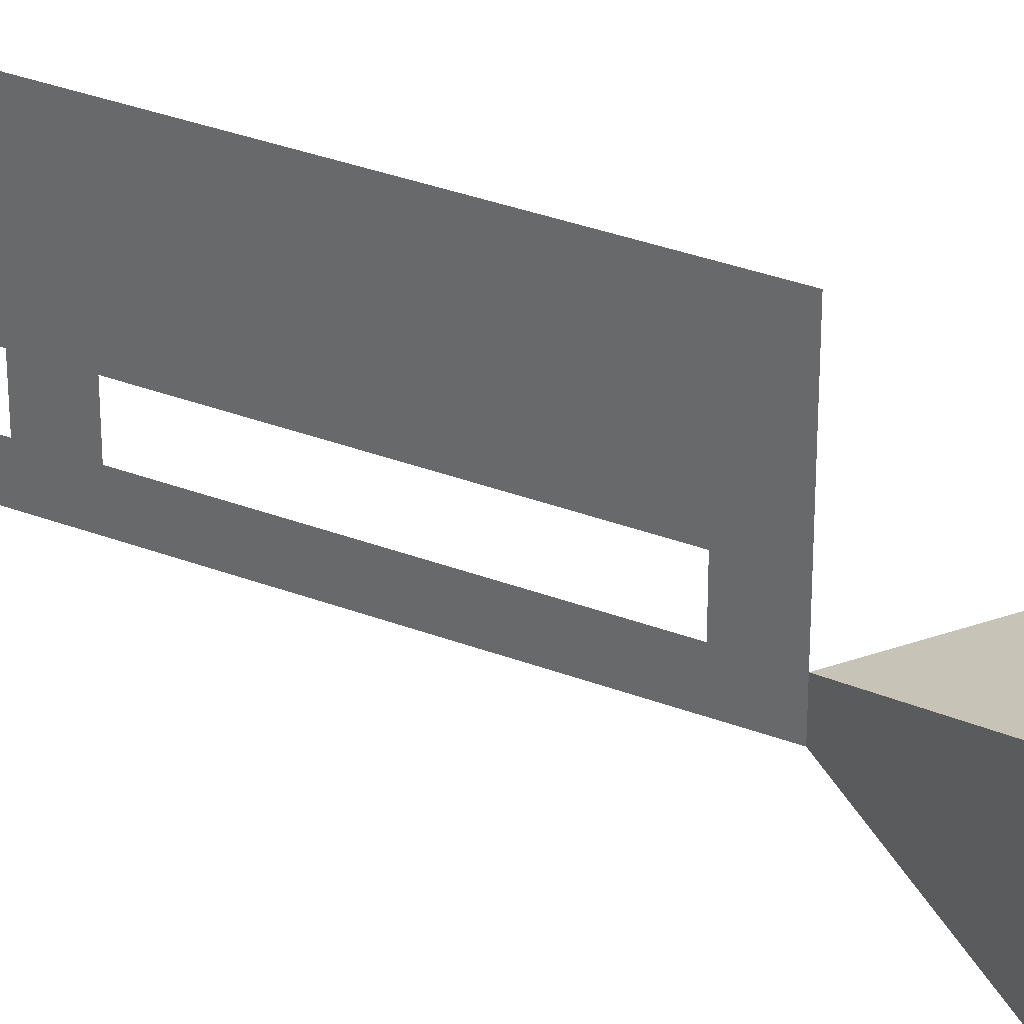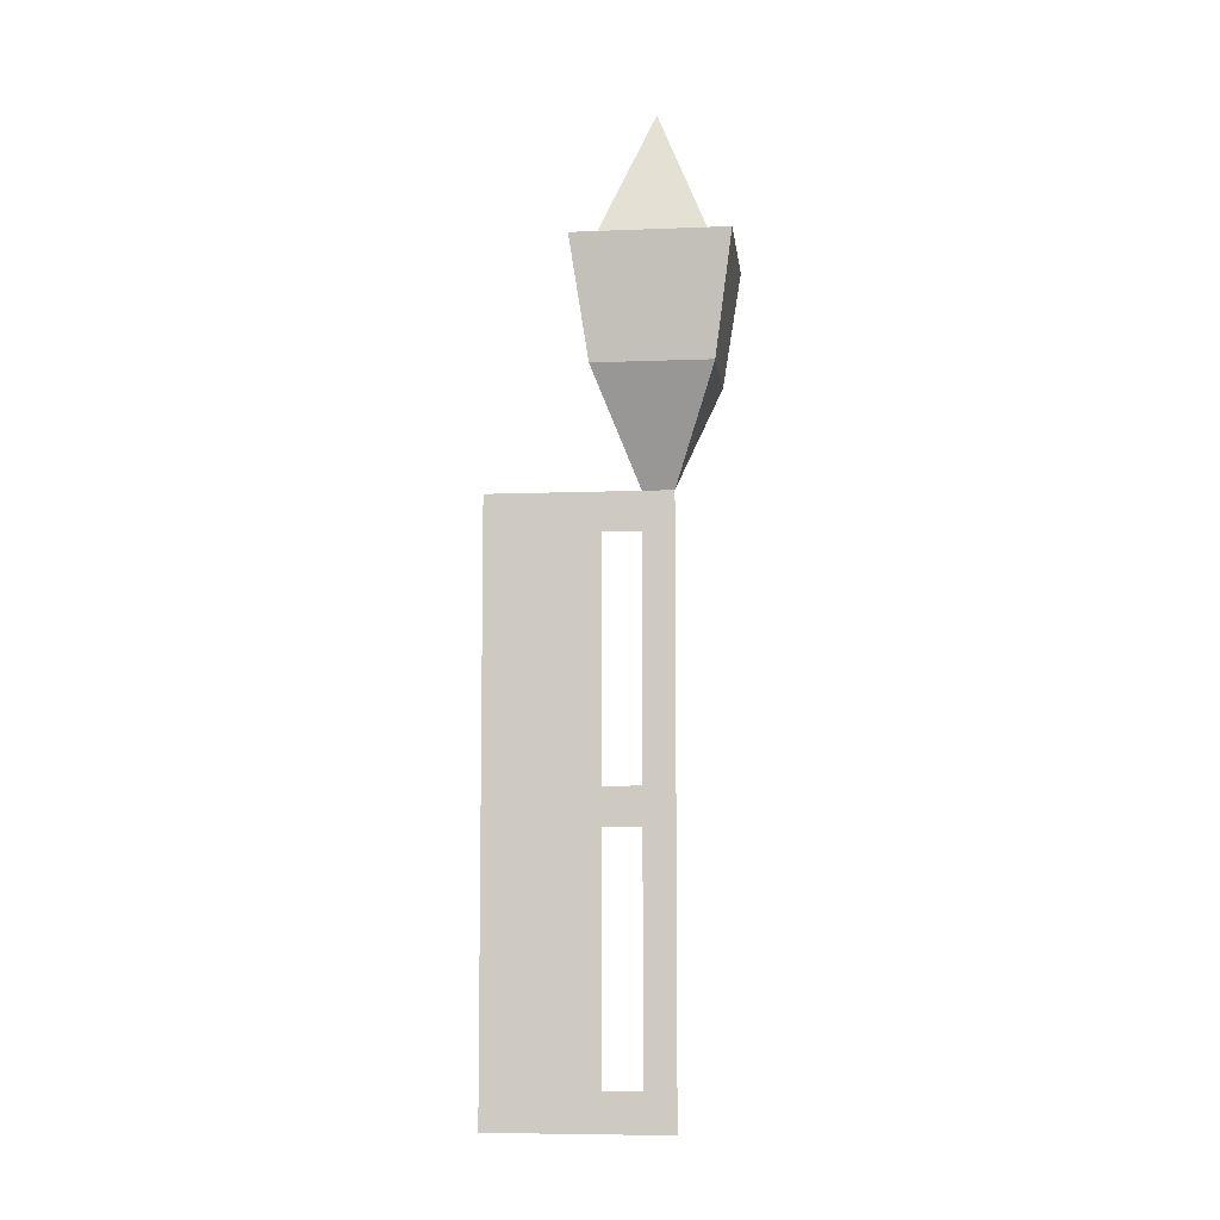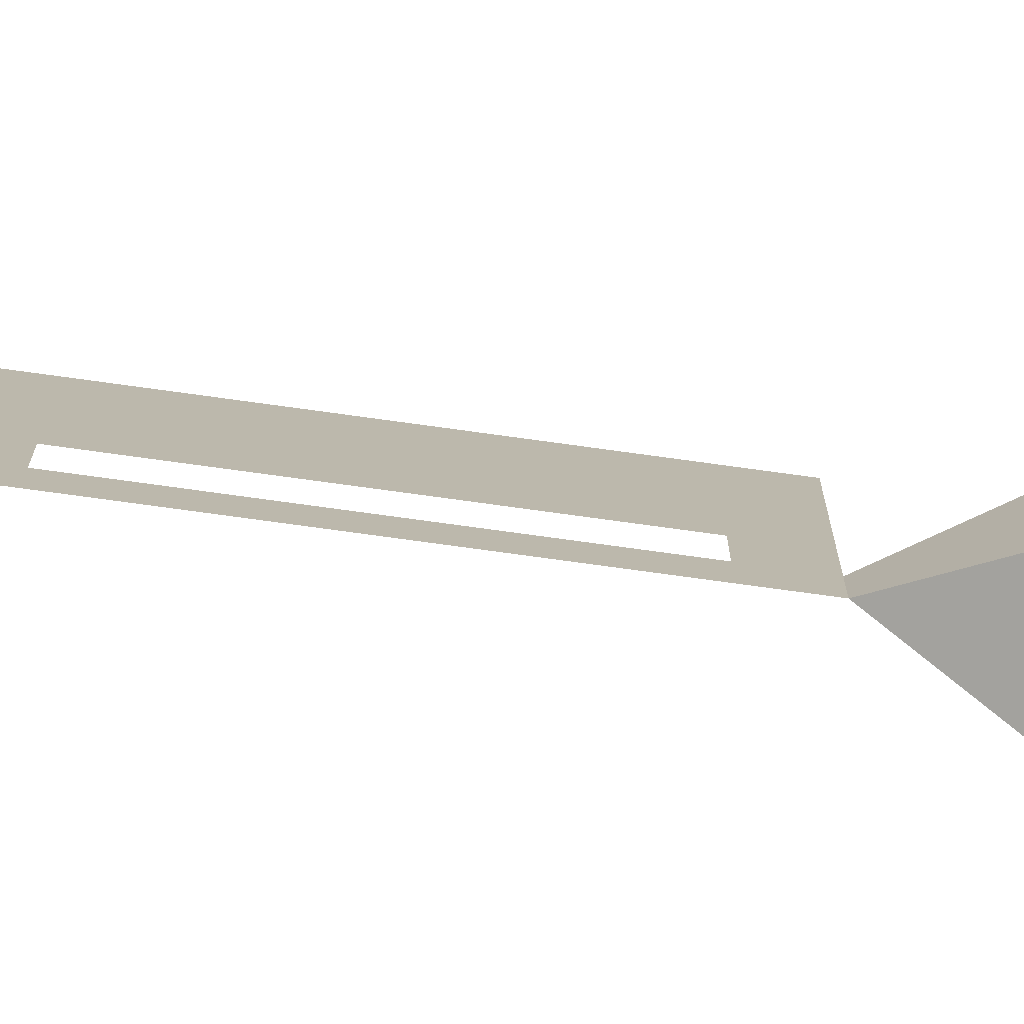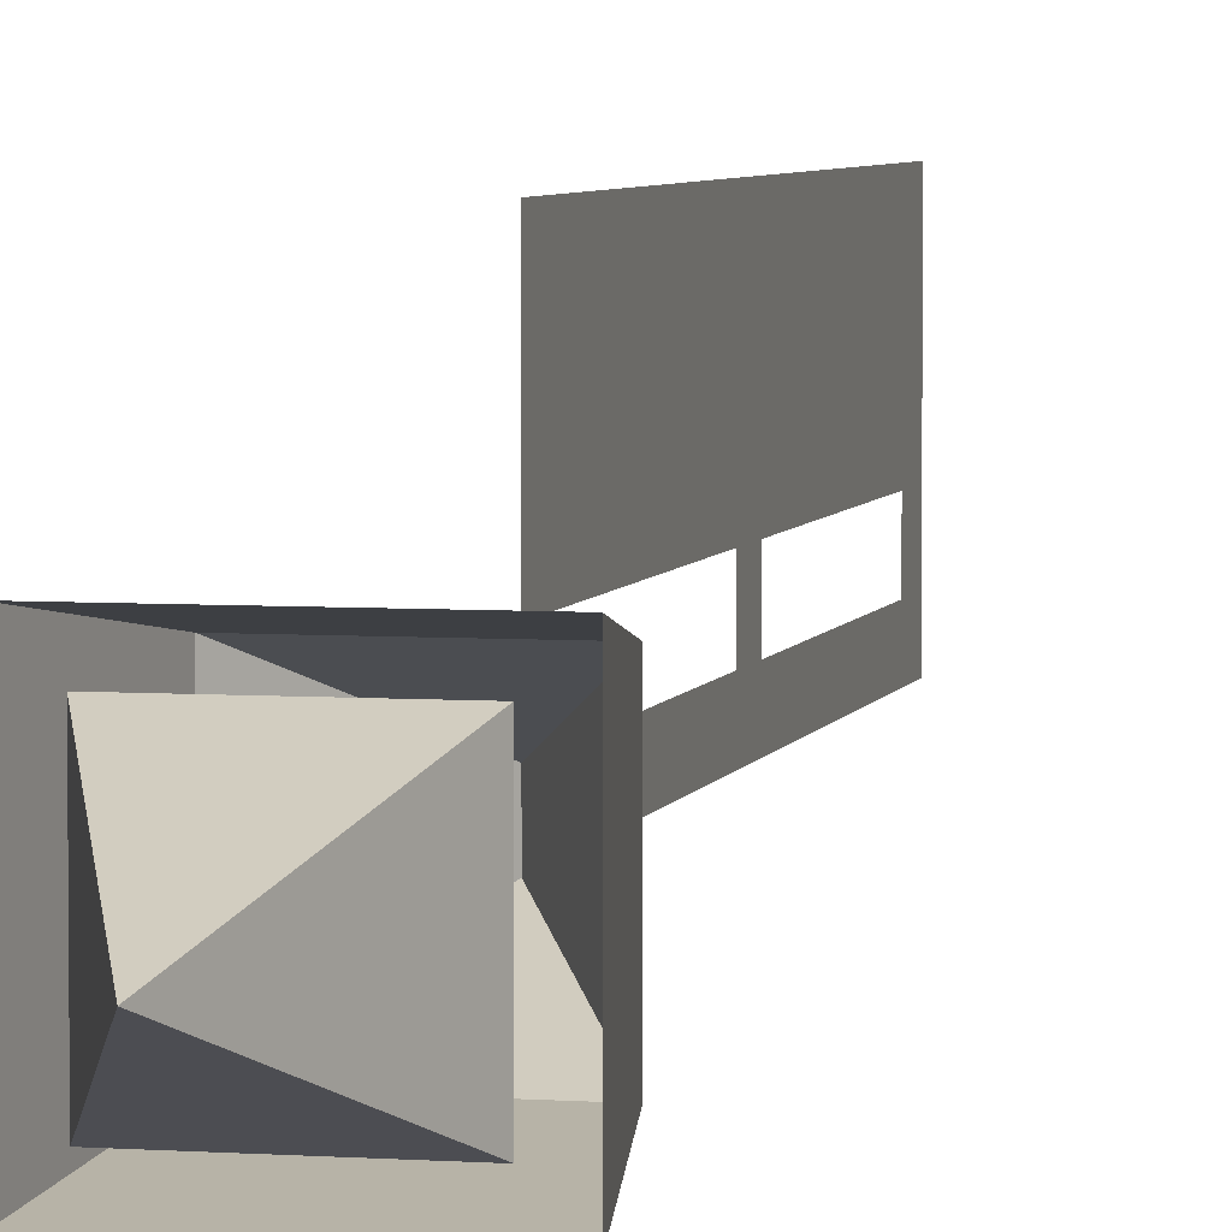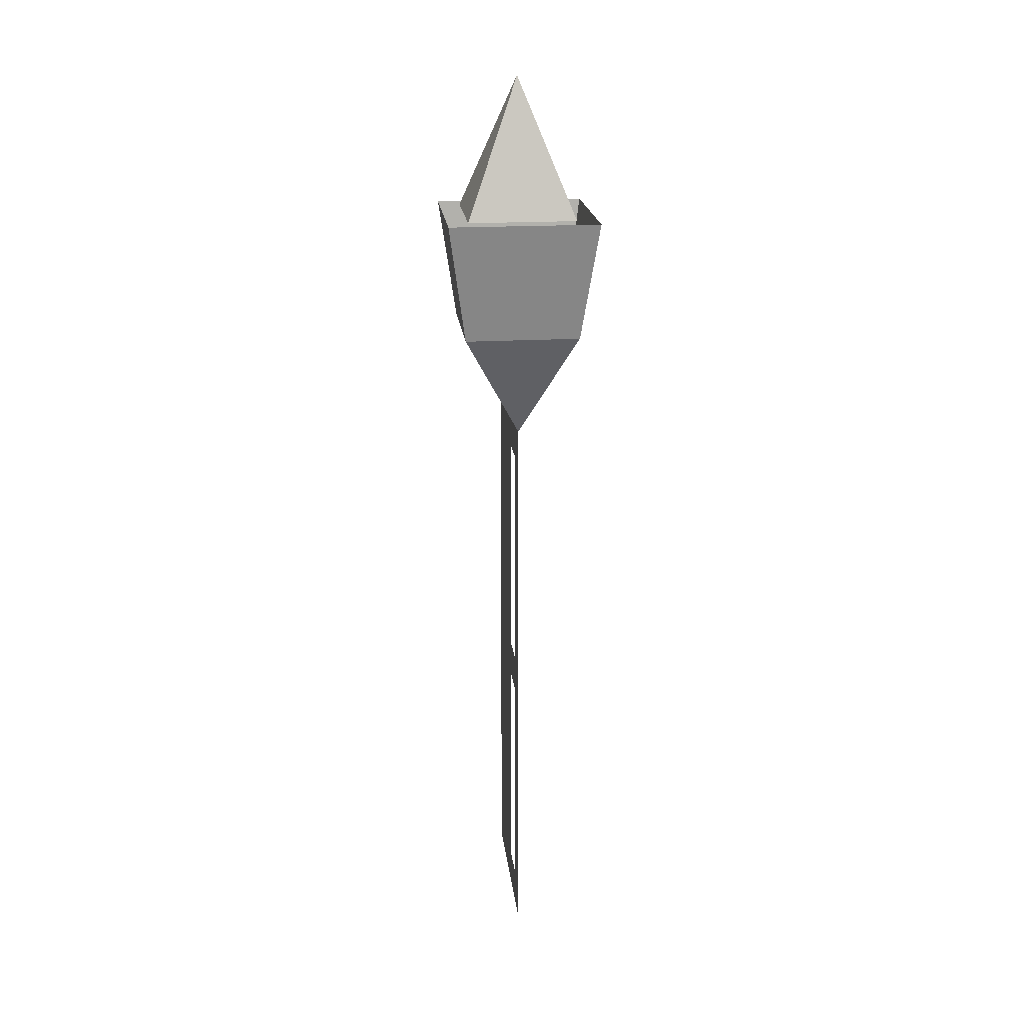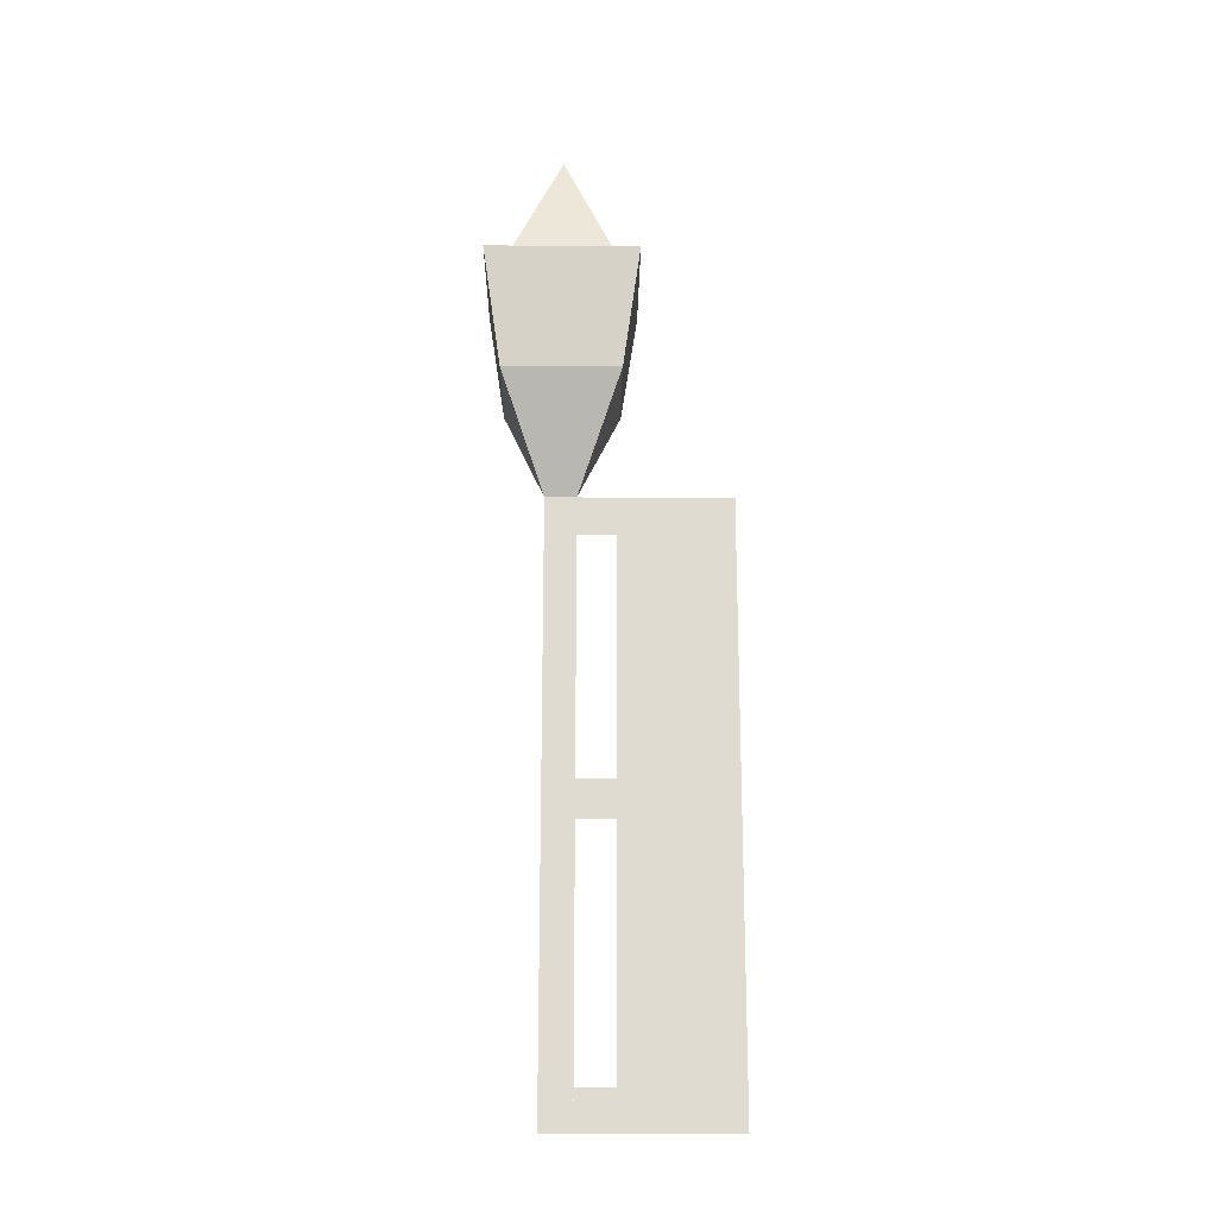
<metadata>
{"format":"obj","ext":"obj","renderer":"f3d","projection":"perspective","resolution":1024,"background":"white","views":[{"elev":33.8,"azim":117.4,"up":"+Z"},{"elev":-7.3,"azim":96.6,"up":"+Y"},{"elev":-77.0,"azim":82.2,"up":"+Z"},{"elev":4.8,"azim":-167.0,"up":"+Z"},{"elev":19.9,"azim":173.8,"up":"+Y"},{"elev":-19.7,"azim":-90.7,"up":"+Y"}]}
</metadata>
<code>
o Cube.024_Cube.022
v -10 69.92 -19.16
v -7.704 54.14 -16.87
v -10 69.92 0.8385
v -7.704 54.14 -1.458
v 10 69.92 -19.16
v 7.704 54.14 -16.87
v 10 69.92 0.8385
v 7.704 54.14 -1.458
v -7.199 69.92 -16.36
v -7.199 69.92 -1.963
v 7.199 69.92 -16.36
v 7.199 69.92 -1.963
v -0 88.02 -9.162
v 0 39.62 -11.26
v -0 39.62 -7.162
v 0 -38.56 -11.26
v -0 -38.56 -7.162
v -0 -33.49 -7.162
v -1e-06 -38.56 -2.162
v -1e-06 -33.49 -2.162
v -0 34.57 -7.162
v -1e-06 39.62 -2.162
v -1e-06 34.57 -2.162
v -0 -1.985 -7.162
v -0 3.065 -7.162
v -1e-06 -1.985 -2.162
v -1e-06 3.065 -2.162
v -2e-06 -33.49 12.84
v -2e-06 -38.56 12.84
v -2e-06 39.62 12.84
v -2e-06 34.57 12.84
f 1 2 4 3
f 3 4 8 7
f 7 8 6 5
f 5 6 2 1
f 10 9 11 12
f 14 15 17 16
f 2 6 14
f 8 4 15
f 6 8 15 14
f 4 2 14 15
f 31 28 20 23
f 17 18 20 19
f 21 15 22 23
f 25 27 26 24
f 12 11 13
f 9 10 13
f 11 9 13
f 10 12 13
f 23 22 30 31
f 19 20 28 29

</code>
